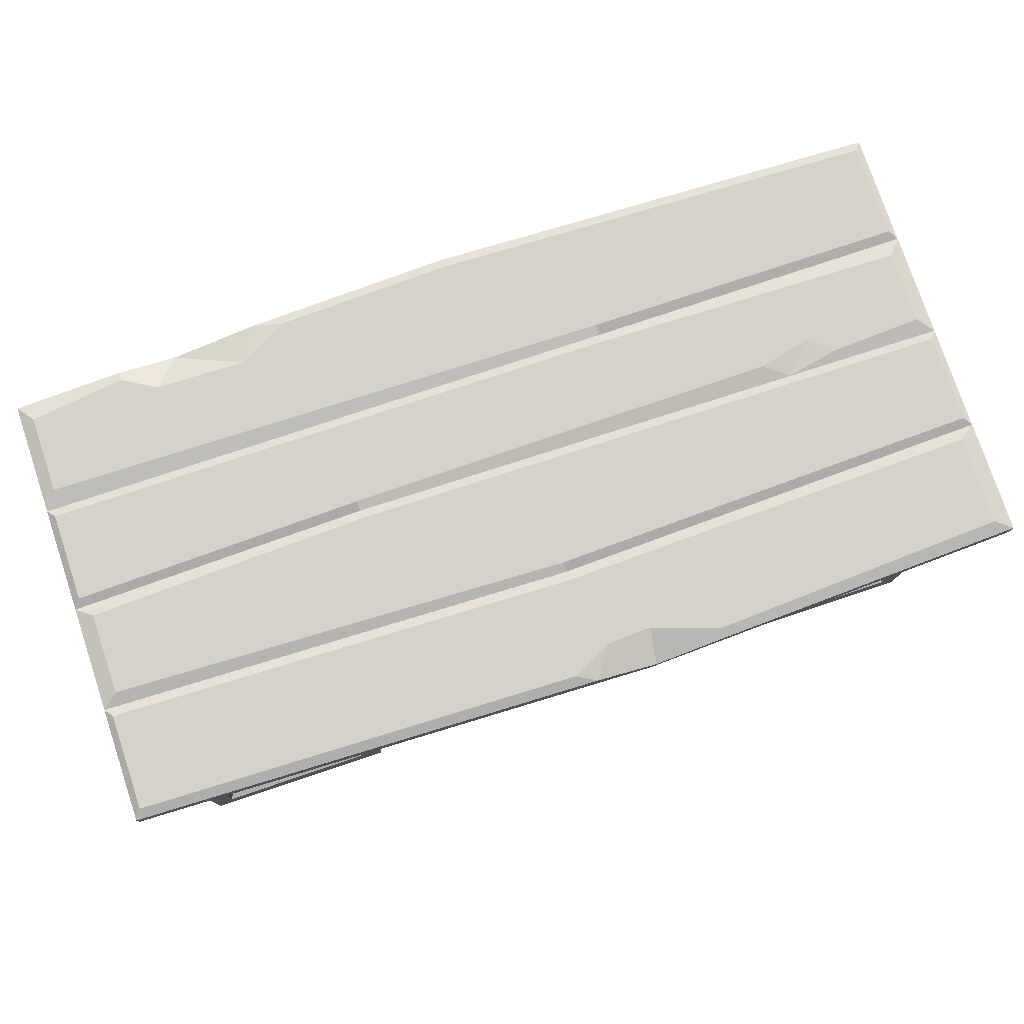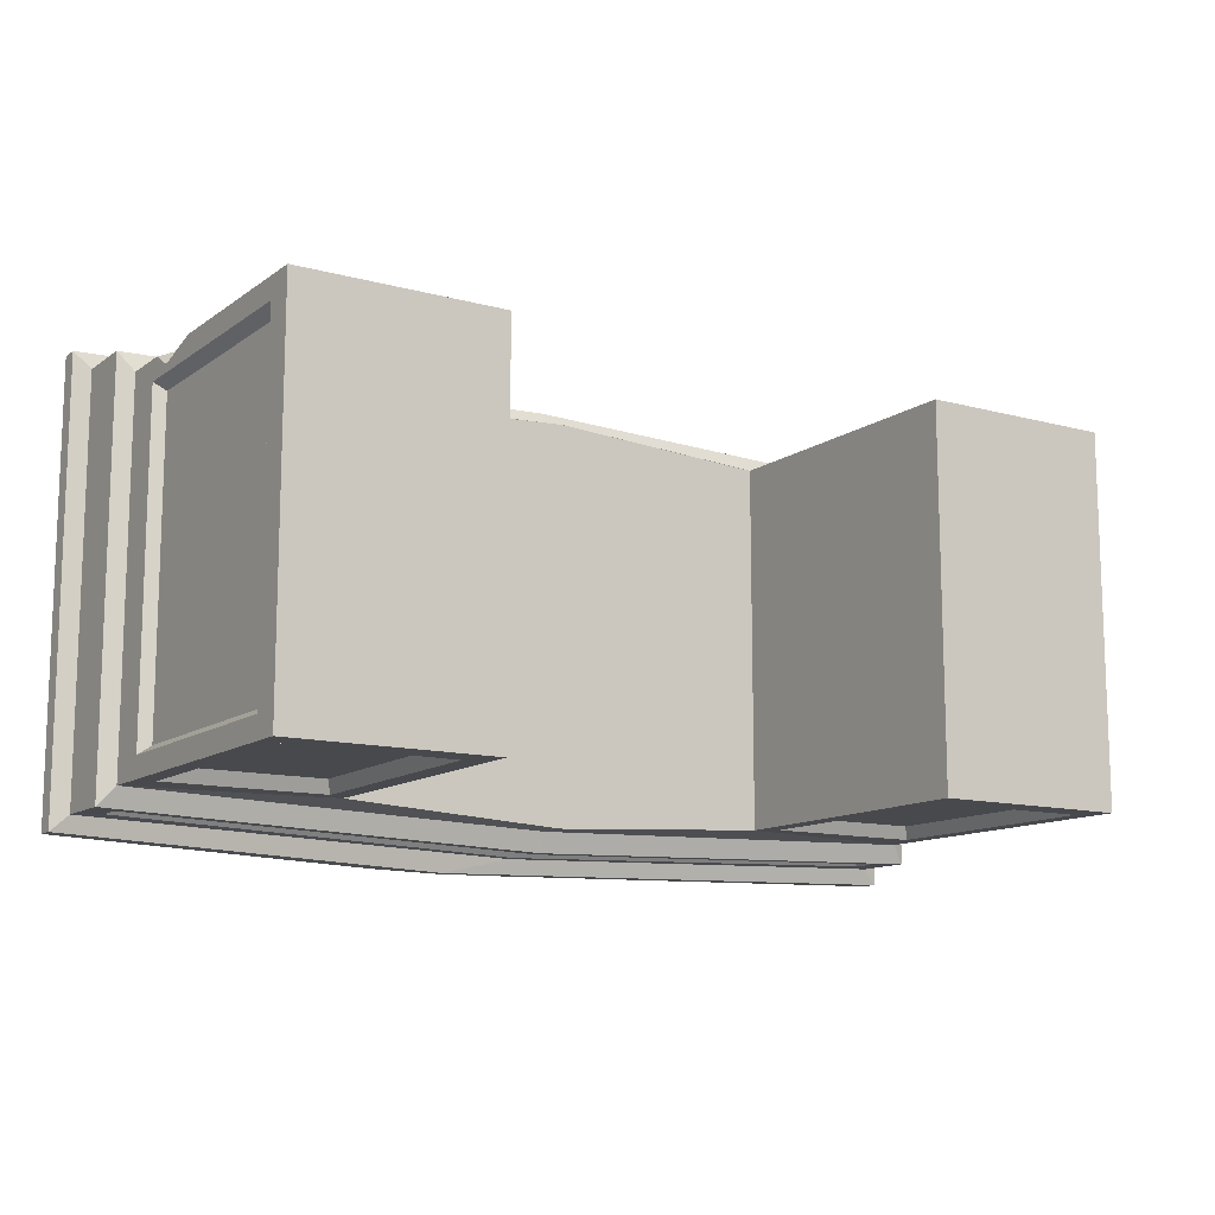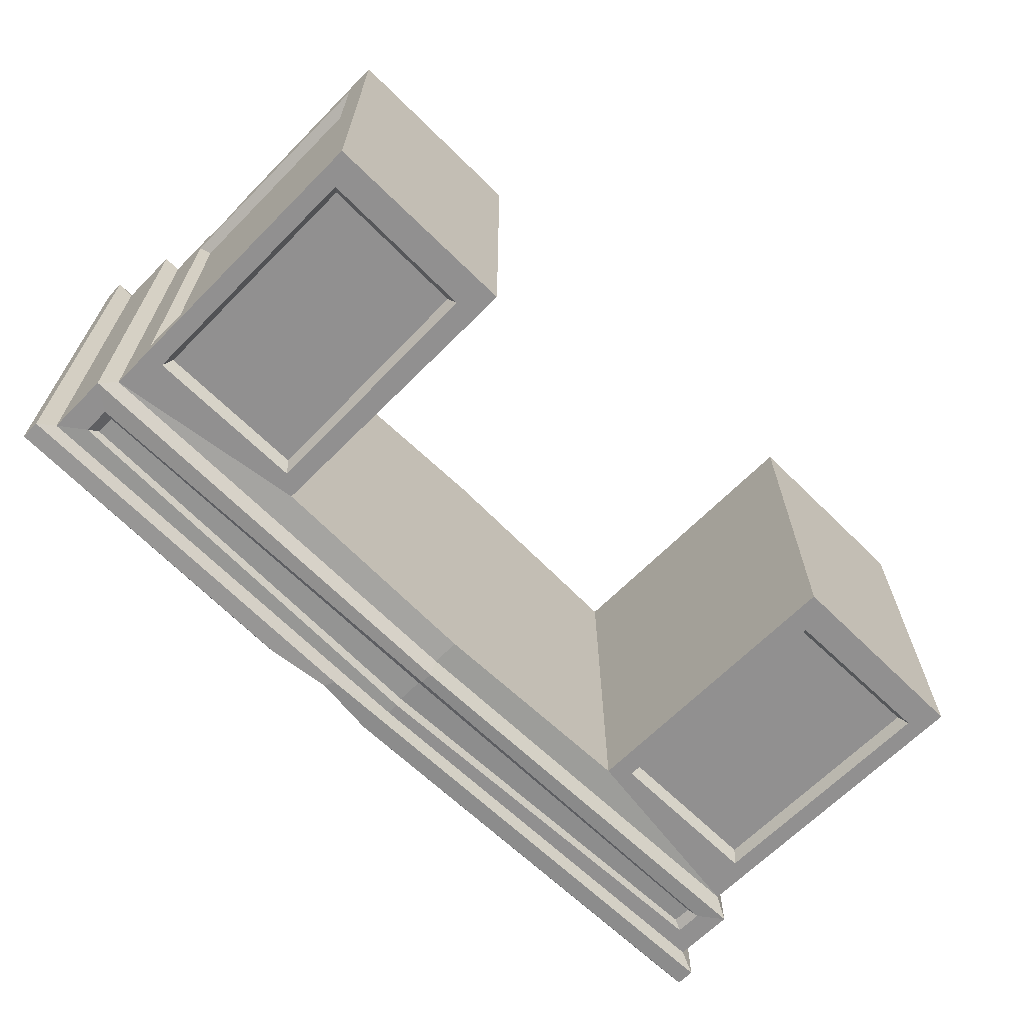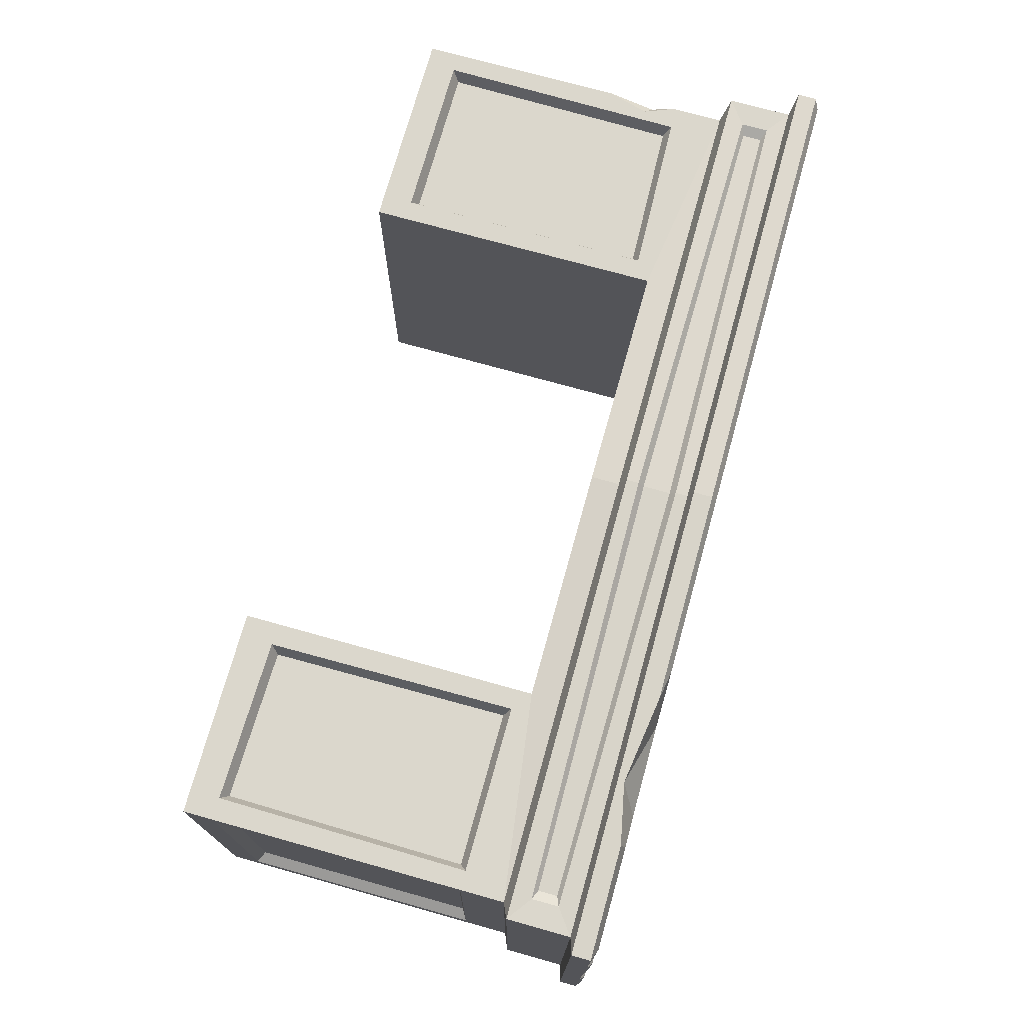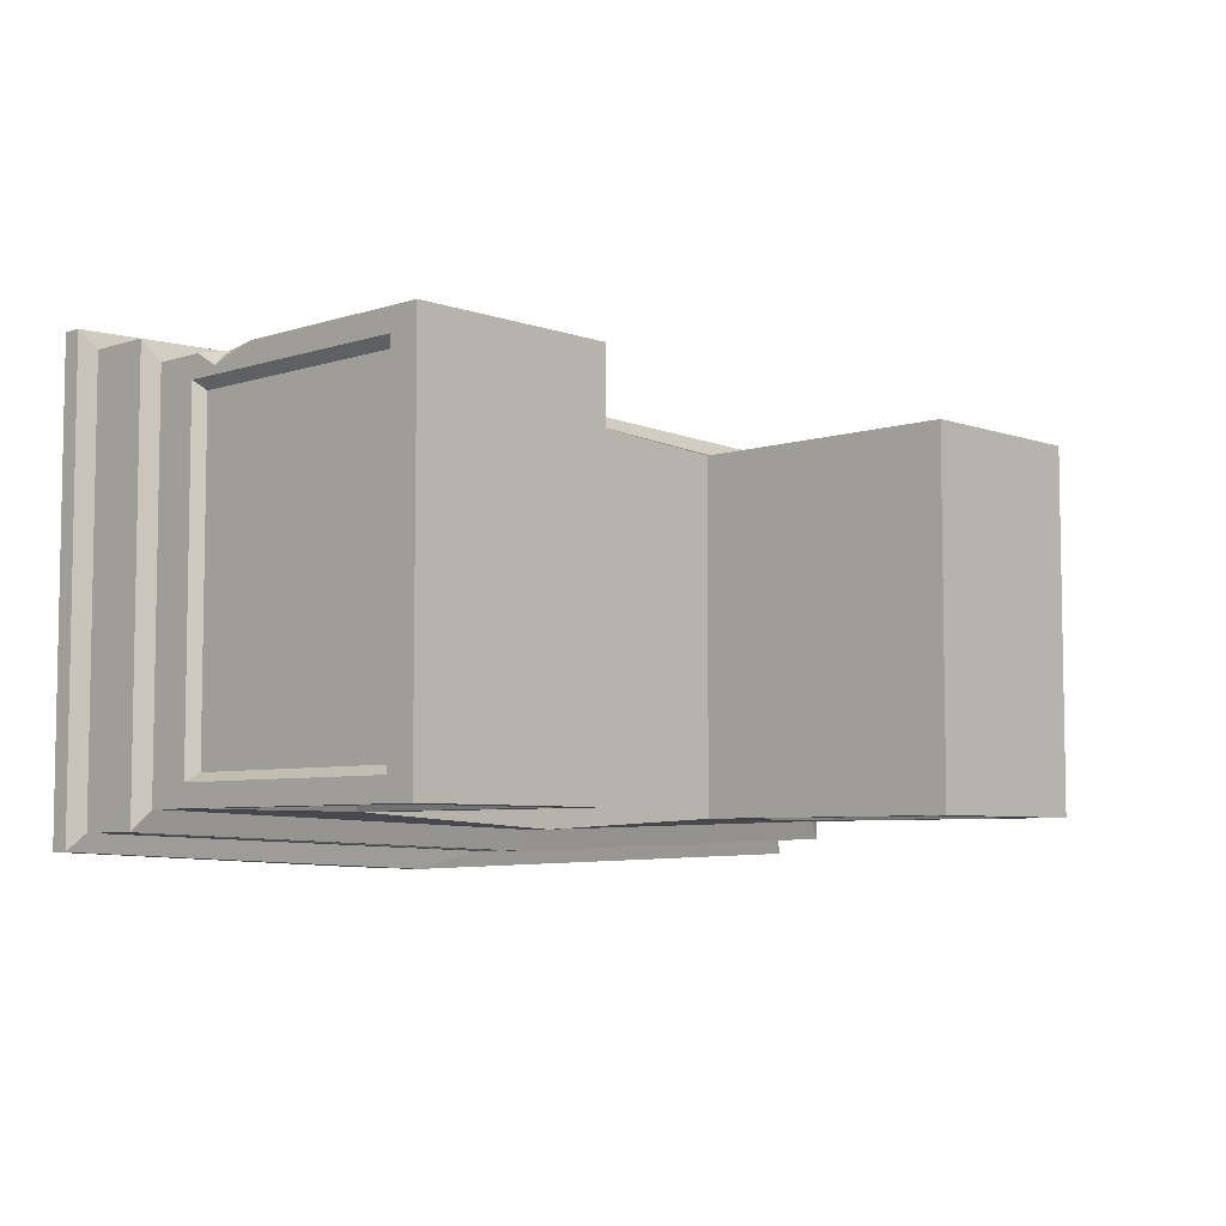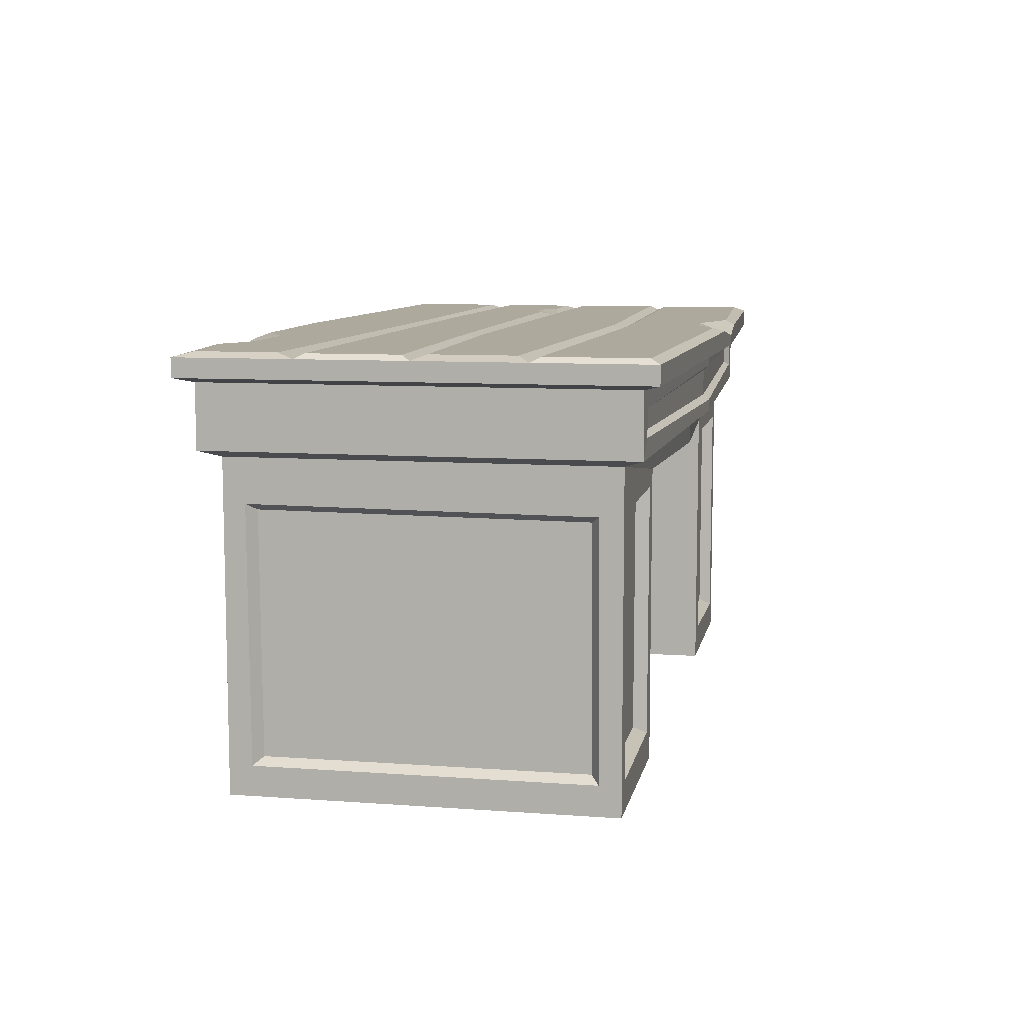
<metadata>
{"format":"obj","ext":"obj","renderer":"f3d","projection":"perspective","resolution":1024,"background":"white","views":[{"elev":77.3,"azim":161.5,"up":"+Y"},{"elev":-12.2,"azim":-32.5,"up":"+Z"},{"elev":-65.8,"azim":-44.7,"up":"+Z"},{"elev":73.4,"azim":105.6,"up":"+Z"},{"elev":-6.0,"azim":-46.3,"up":"+Z"},{"elev":8.9,"azim":101.2,"up":"+Y"}]}
</metadata>
<code>
v -115.3 0 50
v 115.3 0 50
v -115.3 86.33 50
v 115.3 86.33 50
v -115.3 86.33 -50
v 115.3 86.33 -50
v -115.3 0 -50
v 115.3 0 -50
v -119.6 88.18 55.05
v 119.6 88.18 55.05
v 119.6 88.18 -55.05
v -119.6 88.18 -55.05
v -119.6 105 55.05
v 119.6 105 55.05
v 119.6 105 -55.05
v -119.6 105 -55.05
v -124.1 106.3 59.32
v 124.1 106.3 59.32
v 124.1 106.3 -59.32
v -124.1 106.3 -59.32
v -124.1 111.3 59.32
v 124.1 111.3 59.32
v 124.1 111.3 -59.32
v -124.1 111.3 -59.32
v -61.17 0 50
v 61.17 0 50
v 61.17 78.78 50
v -61.17 78.78 50
v -61.17 78.78 -50
v 61.17 78.78 -50
v 61.17 0 -50
v -61.17 0 -50
v 109.5 7.91 50
v 110.3 74.7 50
v 66.48 74.7 50
v 66.86 8.705 50
v -110.3 7.91 50
v -109.4 73.35 50
v -66.48 7.91 50
v -66.48 74.7 50
v 110.3 74.7 -50
v 110.3 7.91 -50
v 67.29 8.559 -50
v 66.48 74.7 -50
v -110.3 74.7 -50
v -110.3 7.91 -50
v -66.48 74.7 -50
v -67.48 8.393 -50
v 107.9 9.68 46.49
v 108.7 72.93 46.49
v 68.08 72.93 46.49
v 68.45 10.48 46.49
v -108.7 9.68 46.49
v -107.8 71.58 46.49
v -68.08 9.68 46.49
v -68.08 72.93 46.49
v 108.7 72.93 -46.49
v 108.7 9.68 -46.49
v 68.88 10.33 -46.49
v 68.08 72.93 -46.49
v -108.7 72.93 -46.49
v -108.7 9.68 -46.49
v -68.08 72.93 -46.49
v -69.08 10.16 -46.49
v -113 93.04 55.05
v 113 93.04 55.05
v 113 100.1 55.05
v -113 100.1 55.05
v -113 93.04 -55.05
v 113 93.04 -55.05
v -113 100.1 -55.05
v 113 100.1 -55.05
v -110.4 94.1 53.52
v 110.4 94.1 53.52
v 110.4 99.06 53.52
v -110.4 99.06 53.52
v -110.4 94.1 -53.52
v 110.4 94.1 -53.52
v -110.4 99.06 -53.52
v 110.4 99.06 -53.52
v 115.3 7.91 -44.33
v 115.3 7.91 43.91
v 115.3 74.03 -44.01
v 115.3 74.69 44.33
v -115.3 7.91 -44.33
v -115.3 7.91 44.33
v -115.3 74.69 44.33
v -115.3 74.69 -44.33
v 112.3 9.68 -42.13
v 112.3 9.68 41.71
v 112.3 72.26 -41.81
v 112.3 72.93 42.13
v -112.3 9.68 -42.13
v -112.3 9.68 42.13
v -112.3 72.93 42.13
v -112.3 72.93 -42.13
v -119.6 105 0
v -124.1 106.3 0
v -124.1 111.3 0
v 124.1 111.3 0
v 124.1 106.3 0
v 119.6 105 0
v 119.6 105 -28.59
v 124.1 106.3 -28.59
v 124.1 111.3 -28.59
v -124.1 111.3 -28.59
v -124.1 106.3 -28.59
v -119.6 105 -28.59
v -119.6 105 28.59
v -124.1 106.3 28.59
v -124.1 111.3 28.59
v 124.1 111.3 28.59
v 124.1 106.3 28.59
v 119.6 105 28.59
v -122.2 112.6 -2.313
v 119.8 112.6 -3.329
v 119.8 112.6 -25.26
v -122.2 112.6 -26.28
v -122.2 112.6 56.84
v 120.6 112.6 54.43
v 120.6 112.6 33.48
v -122.2 112.6 31.08
v -120.4 112.6 24.2
v 122.2 112.6 26.28
v 122.2 112.6 2.313
v -120.4 112.6 4.394
v 122.2 112.6 -31.08
v -119.6 112.6 -31.83
v 122.2 112.6 -56.84
v -119.6 112.6 -56.08
v -4.723 112.6 -34.82
v -4.723 111.3 -32.16
v -4.723 112.6 -29.69
v 43.13 112.6 -0.7344
v 43.13 111.3 1.738
v 43.13 112.6 4.21
v -35.01 112.6 26
v -35.01 111.3 28.47
v -35.01 112.6 31.13
v 0 112.6 60.76
v 0 111.3 63.41
v 0 106.3 63.41
v 0 105 58.84
v 0 101.7 58.84
v 0 100.2 57.21
v 0 92.99 57.21
v 0 91.45 58.84
v 0 88.18 58.84
v 0 86.33 53.45
v 0 78.78 53.45
v 0 78.78 -53.45
v 0 86.33 -53.45
v 0 88.18 -58.84
v 0 91.45 -58.84
v 0 92.99 -57.21
v 0 100.2 -57.21
v 0 101.7 -58.84
v 0 105 -58.84
v -18.65 106.3 -63.41
v -19.83 109 -63.41
v -21.07 112.6 -53.96
v -115.3 53.75 50
v -115.3 72.59 50
v -115.3 66.47 46.43
v -112.2 64.85 50
v 47.86 112.6 59.22
v 94.57 112.6 57.72
v 55.8 111.3 61.58
v 94.63 111.3 60.3
v 61.28 112.6 51.91
v 85.47 112.6 52.34
v 79.02 108 60.81
v -3.238 111.3 -62.87
v 2.164 112.6 -60.05
v -39.01 112.6 -60.14
v -36.9 111.3 -62.85
v -9.286 112.6 -54.52
v -81.27 111.3 0.4453
v -95.23 112.6 3.085
v -74.91 112.6 5.196
v -89.92 112.6 8.615
f 133 134 116 117
f 90 89 91 92
f 93 94 95 96
f 148 149 4 10
f 4 6 11 10
f 6 152 153 11
f 5 3 9 12
f 145 146 74 75
f 10 11 102
f 78 155 156 80
f 12 97 108
f 142 143 14 18
f 101 102 103 104
f 15 158 159 19
f 107 108 97 98
f 141 142 172 168
f 100 101 104 105
f 19 159 160 173 23
f 106 107 98 99
f 49 50 51 52
f 4 149 150 27
f 54 53 55 56
f 151 152 6 30
f 57 58 59 60
f 62 61 63 64
f 8 2 26 31
f 1 7 32 25
f 150 151 30 27
f 30 31 26 27
f 32 29 28 25
f 2 4 34 33
f 4 27 35 34
f 27 26 36 35
f 26 2 33 36
f 37 165 162 1
f 1 25 39 37
f 25 28 40 39
f 28 3 38 40
f 6 8 42 41
f 8 31 43 42
f 31 30 44 43
f 30 6 41 44
f 7 5 45 46
f 5 29 47 45
f 29 32 48 47
f 32 7 46 48
f 33 34 50 49
f 34 35 51 50
f 35 36 52 51
f 36 33 49 52
f 38 37 53 54
f 37 39 55 53
f 39 40 56 55
f 40 38 54 56
f 41 42 58 57
f 42 43 59 58
f 43 44 60 59
f 44 41 57 60
f 46 45 61 62
f 45 47 63 61
f 47 48 64 63
f 48 46 62 64
f 147 148 10 66
f 10 14 67 66
f 14 143 144 67
f 13 9 65 68
f 11 153 154 70
f 12 16 71 69
f 157 158 15 72
f 15 11 70 72
f 146 147 66 74
f 66 67 75 74
f 67 144 145 75
f 68 65 73 76
f 70 154 155 78
f 69 71 79 77
f 156 157 72 80
f 72 70 78 80
f 2 8 81 82
f 8 6 83 81
f 6 4 84 83
f 4 2 82 84
f 7 1 86 85
f 87 164 163 3
f 3 5 88 87
f 5 7 85 88
f 82 81 89 90
f 81 83 91 89
f 83 84 92 91
f 84 82 90 92
f 85 86 94 93
f 86 87 95 94
f 87 88 96 95
f 88 85 93 96
f 109 9 13
f 98 97 109 110
f 99 98 110 111
f 136 137 124 125
f 112 113 101 100
f 113 114 102 101
f 10 102 114
f 103 11 15
f 12 9 97
f 104 103 15 19
f 105 104 19 23
f 127 177 161 131
f 20 107 106 24
f 16 108 107 20
f 110 109 13 17
f 111 110 17 21
f 121 171 167 120
f 18 113 112 22
f 14 114 113 18
f 12 108 16
f 97 9 109
f 10 114 14
f 102 11 103
f 134 135 100 116
f 100 105 117 116
f 105 132 133 117
f 106 99 115 118
f 167 169 22 120
f 22 112 121 120
f 112 138 139 121
f 111 21 119 122
f 137 138 112 124
f 112 100 125 124
f 100 135 136 125
f 99 111 123 126
f 131 132 105 127
f 105 23 129 127
f 23 173 174 129
f 24 106 128 130
f 106 132 131 128
f 133 132 106 118
f 115 134 133 118
f 99 178 115
f 136 135 178 180
f 123 181 179 126
f 111 138 137 123
f 139 138 111 122
f 119 140 139 122
f 21 141 140 119
f 17 142 141 21
f 13 143 142 17
f 144 143 13 68
f 145 144 68 76
f 73 146 145 76
f 65 147 146 73
f 9 148 147 65
f 3 149 148 9
f 150 149 3 28
f 29 151 150 28
f 5 152 151 29
f 153 152 5 12
f 154 153 12 69
f 155 154 69 77
f 156 155 77 79
f 71 157 156 79
f 16 158 157 71
f 159 158 16 20
f 176 160 159 20 24
f 175 176 24 130
f 128 131 161 175
f 163 164 165
f 3 163 165 38
f 38 165 37
f 1 162 164 86
f 86 164 87
f 165 164 162
f 140 141 168 166
f 166 168 170
f 172 18 22 169
f 172 142 18
f 139 140 166 170
f 139 170 171 121
f 170 168 172
f 171 172 169 167
f 170 172 171
f 174 173 177
f 161 160 176 175
f 174 177 127 129
f 128 175 130
f 177 173 160 161
f 179 178 99 126
f 180 178 181
f 181 178 179
f 181 137 136 180
f 123 137 181
f 115 178 135 134

</code>
